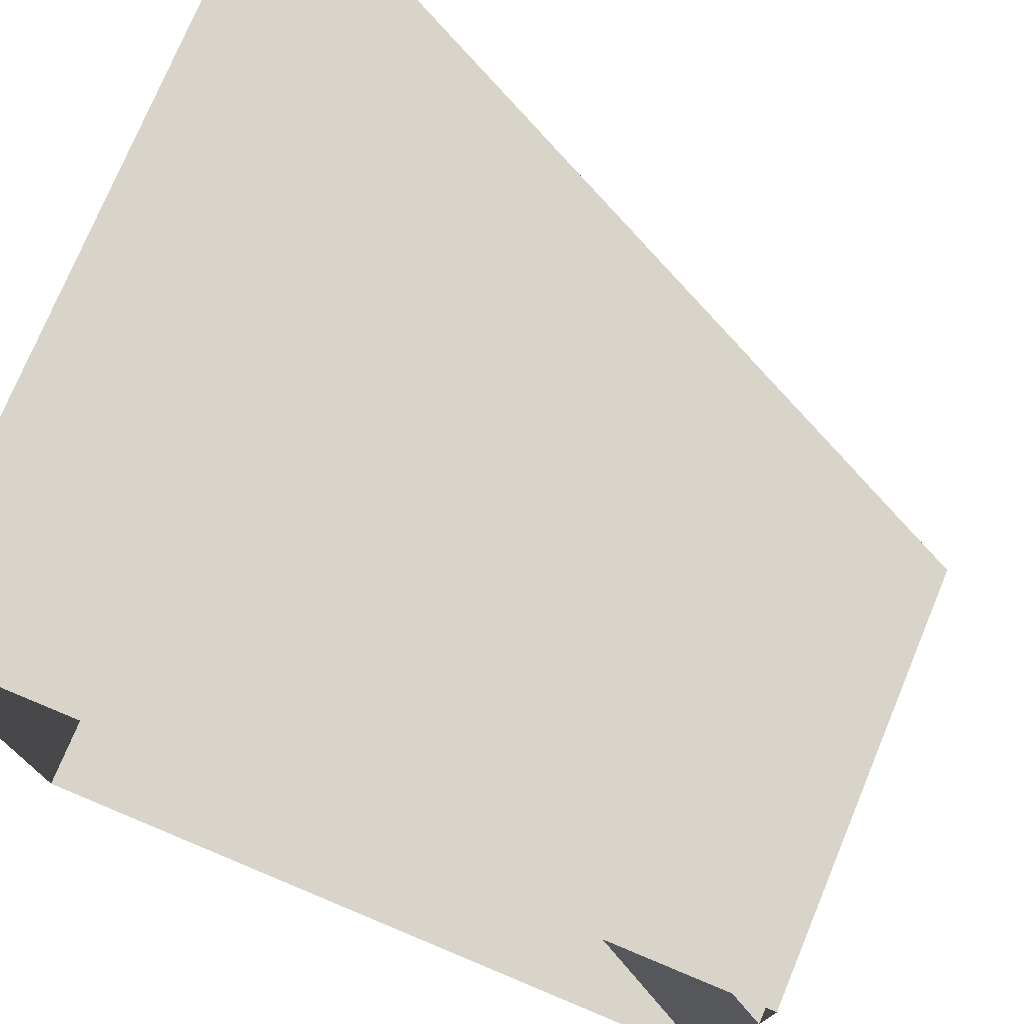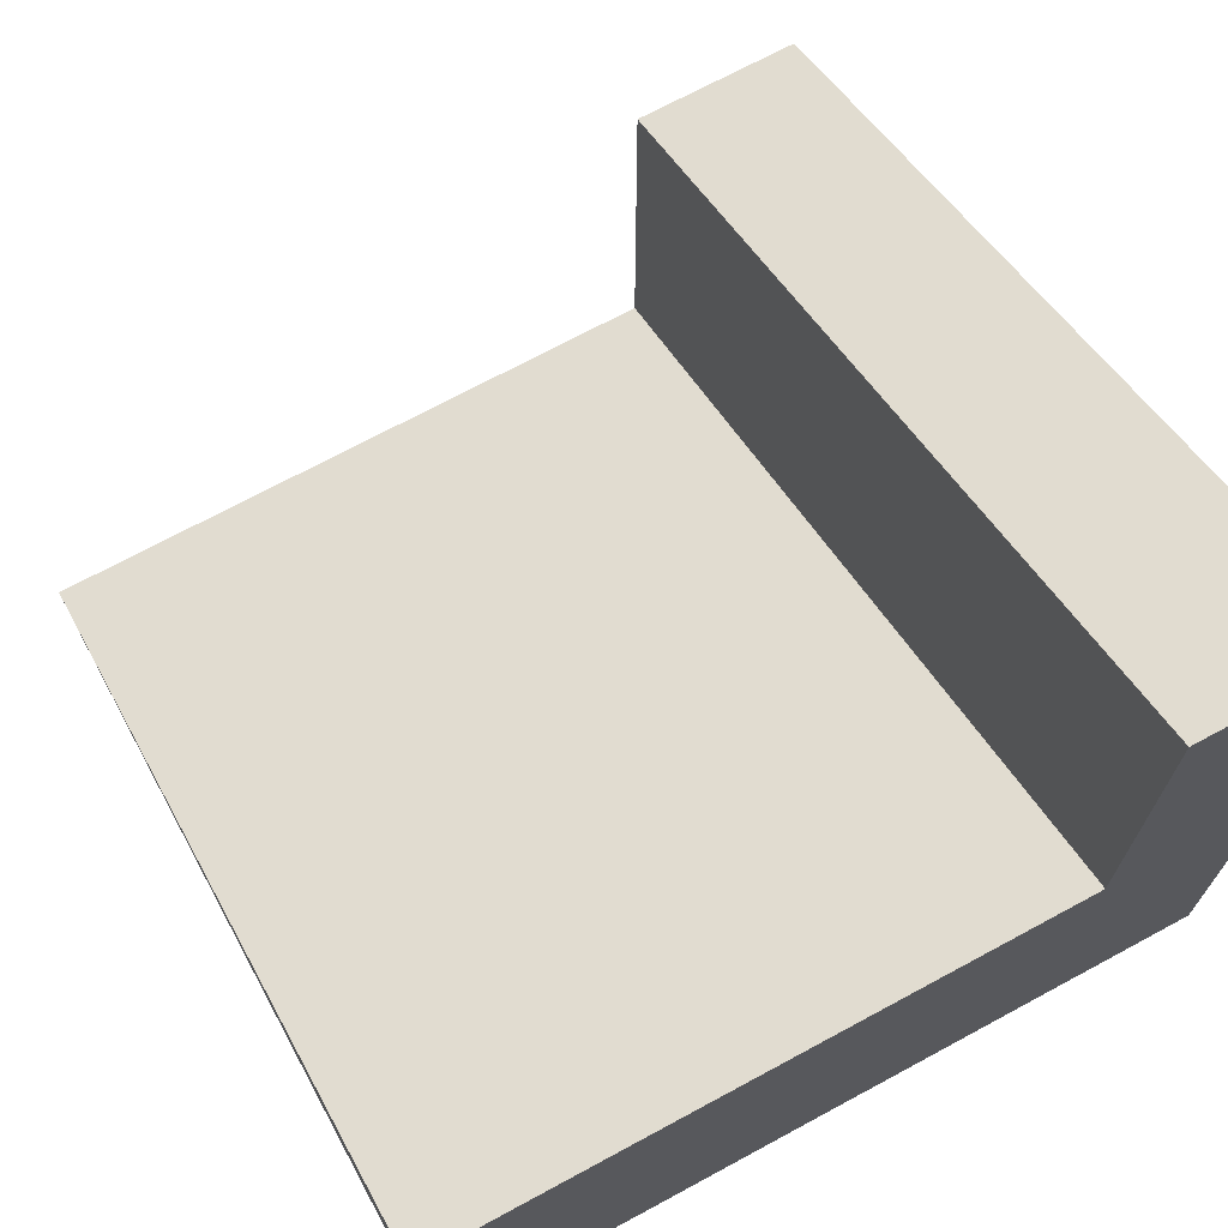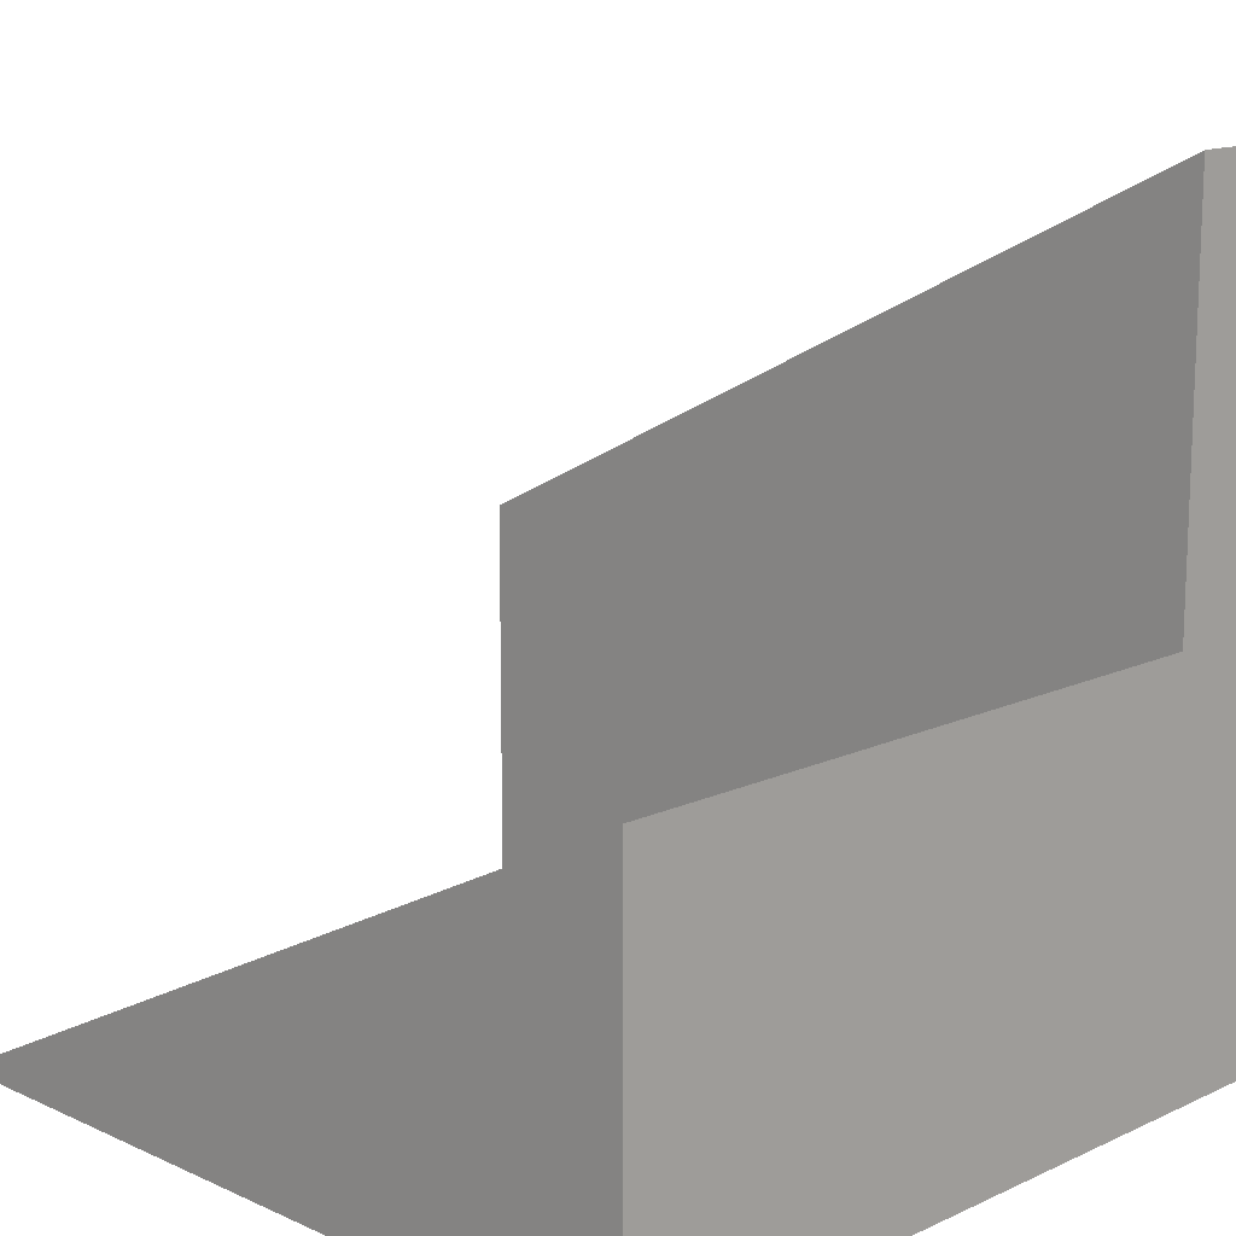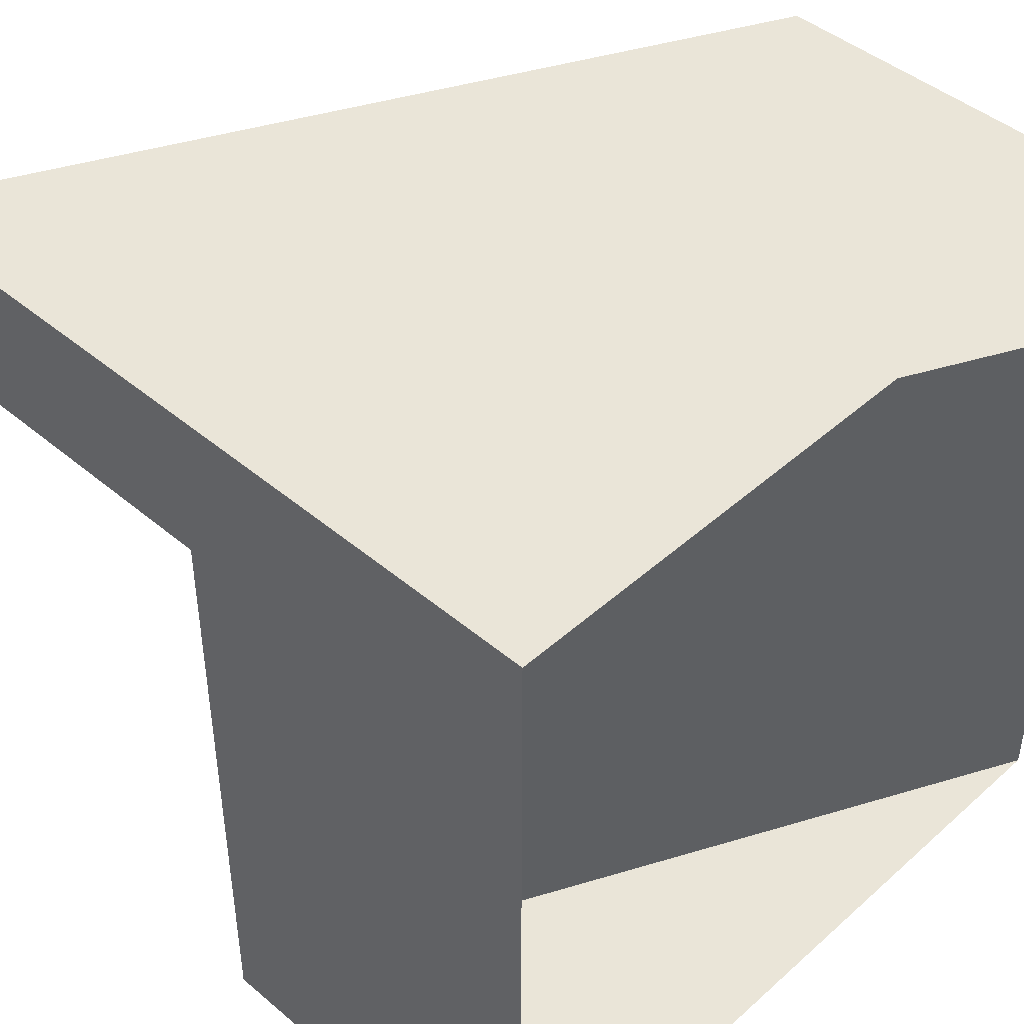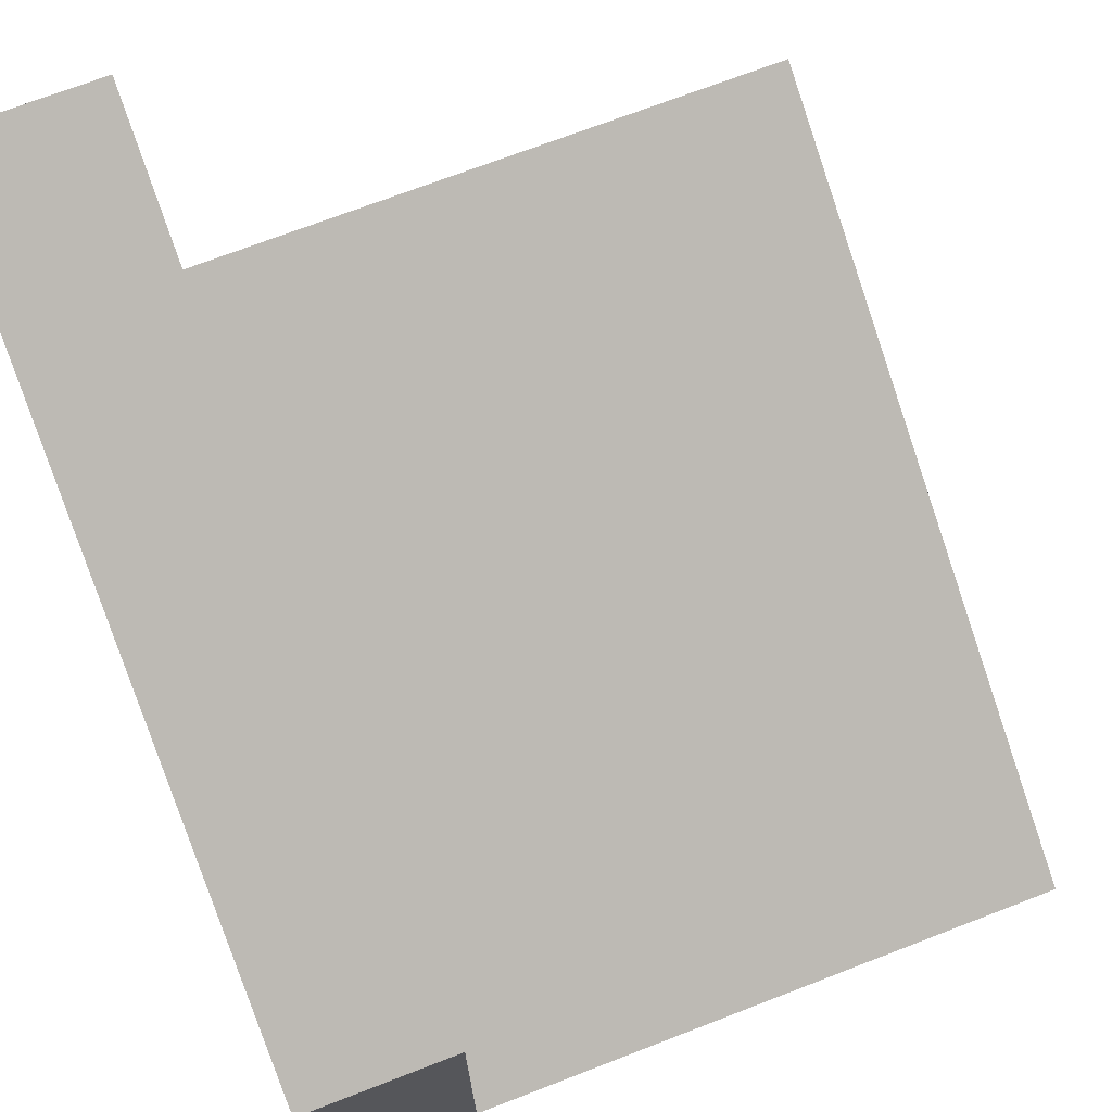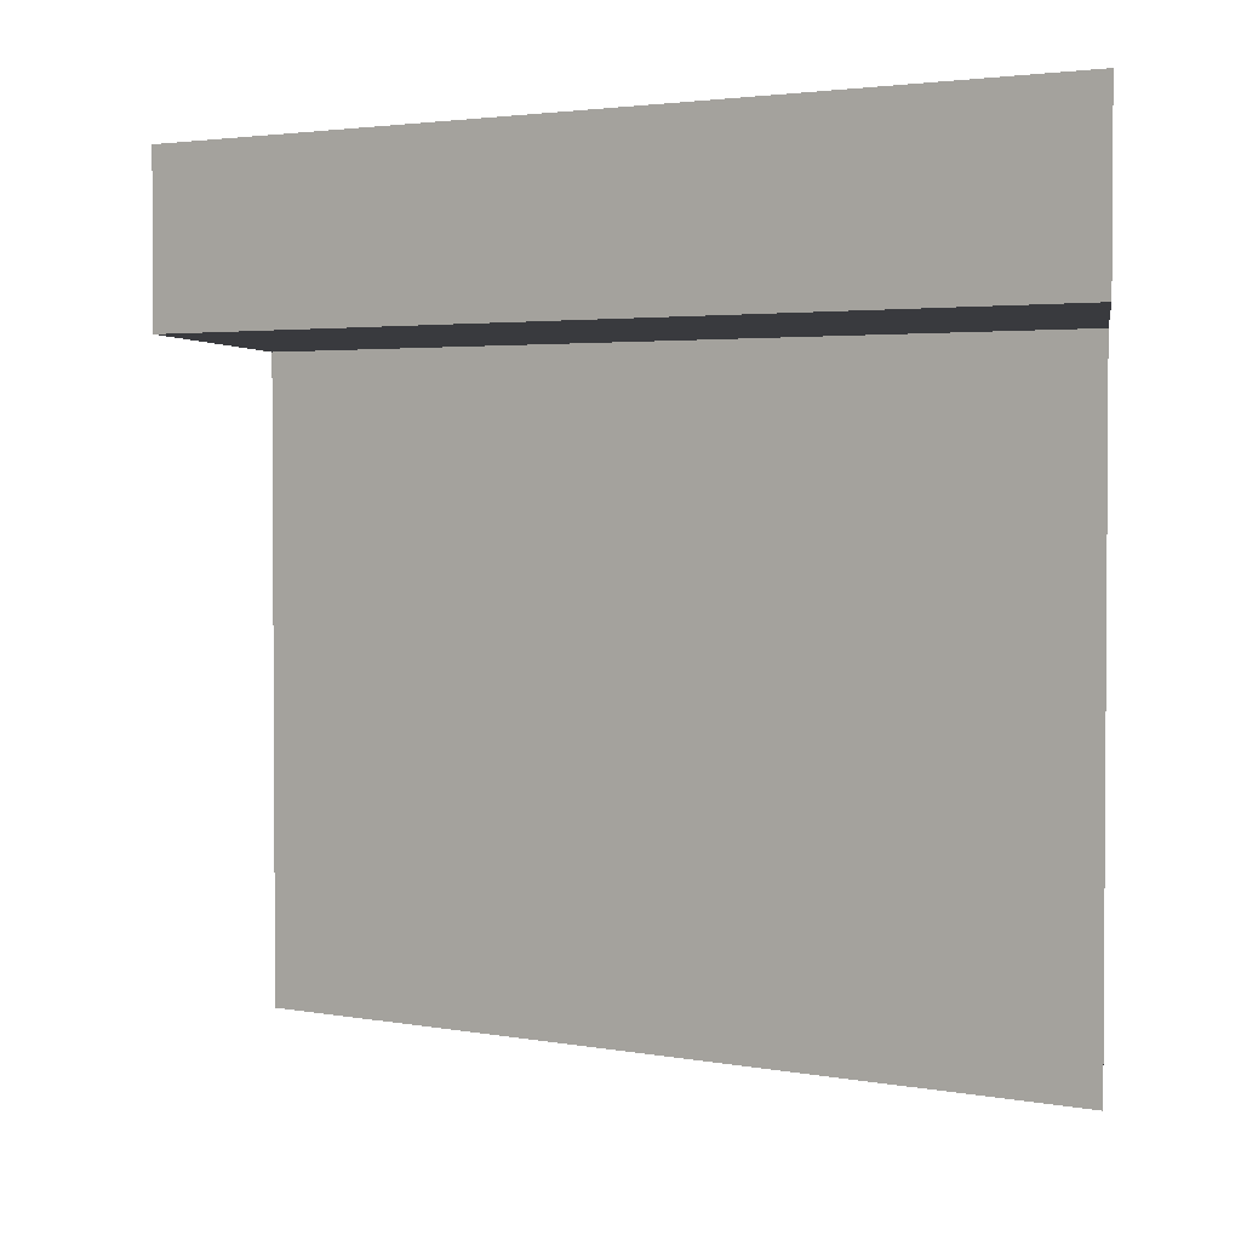
<metadata>
{"format":"obj","ext":"obj","renderer":"f3d","projection":"perspective","resolution":1024,"background":"white","views":[{"elev":75.6,"azim":22.6,"up":"+Z"},{"elev":70.8,"azim":-118.4,"up":"+Y"},{"elev":14.0,"azim":-135.3,"up":"+Y"},{"elev":45.0,"azim":-45.8,"up":"+Z"},{"elev":71.4,"azim":68.9,"up":"+Y"},{"elev":2.6,"azim":-171.7,"up":"+Z"}]}
</metadata>
<code>
g default
v 110 0 58
v 112 0 58
v 114 0 58
v 116 0 58
v 118 0 58
v 120 0 58
v 110 0 53
v 120 0 53
v 110 0 48
v 112 0 48
v 114 0 48
v 116 0 48
v 118 0 48
v 120 0 48
v 118 1 53
v 118 1 48
v 116 2 53
v 116 2 48
v 114 3 53
v 114 3 48
v 112 4 53
v 112 4 48
v 110 5 53
v 110 5 48
v 110 0 57
v 120 0 57
v 110 0 56
v 110 5 56
v 112 4 56
v 114 3 56
v 116 2 56
v 118 1 56
v 120 0 56
v 110 10 57
v 112 9 57
v 110 10 58
v 112 9 58
v 110 10 56
v 112 9 56
v 114 8 57
v 114 8 58
v 114 8 56
v 116 7 57
v 116 7 58
v 116 7 56
v 118 6 57
v 118 6 58
v 118 6 56
v 120 5 57
v 120 5 58
v 120 5 56
v 118 5.5 58
v 120 4.5 58
v 120 4.5 57
v 120 4.5 56
v 118 5.5 56
v 116 6.5 58
v 116 6.5 56
v 114 7.5 58
v 114 7.5 56
v 112 8.5 58
v 112 8.5 56
v 110 9.5 57
v 110 9.5 58
v 110 9.5 56
v 110 0 56.5
v 110 9.5 56.5
v 110 10 56.5
v 112 9 56.5
v 114 8 56.5
v 116 7 56.5
v 118 6 56.5
v 120 5 56.5
v 120 4.5 56.5
v 120 0 56.5
g Ledge_Ramp_LRG_L
f 23 28 29 21
f 21 29 30 19
f 19 30 31 17
f 17 31 32 15
f 15 32 33 8
f 24 23 21 22
f 22 21 19 20
f 20 19 17 18
f 18 17 15 16
f 16 15 8 14
f 23 7 27 28
f 9 7 23 24
f 22 10 9 24
f 20 11 10 22
f 18 12 11 20
f 16 13 12 18
f 16 14 13
f 25 1 64 63
f 35 34 36 37
f 40 35 37 41
f 43 40 41 44
f 46 43 44 47
f 49 46 47 50
f 39 38 68 69
f 42 39 69 70
f 45 42 70 71
f 48 45 71 72
f 51 48 72 73
f 63 64 36 34
f 64 61 37 36
f 62 65 38 39
f 65 67 68 38
f 61 59 41 37
f 60 62 39 42
f 59 57 44 41
f 58 60 42 45
f 57 52 47 44
f 56 58 45 48
f 52 53 50 47
f 53 54 49 50
f 55 56 48 51
f 73 74 55 51
f 33 32 56 55
f 32 31 58 56
f 31 30 60 58
f 30 29 62 60
f 29 28 65 62
f 26 54 53 6
f 33 55 74 75
f 66 25 63 67
f 68 67 63 34
f 69 68 34 35
f 70 69 35 40
f 71 70 40 43
f 72 71 43 46
f 73 72 46 49
f 54 74 73 49
f 74 54 26 75
f 67 65 27 66
f 1 2 61 64
f 2 3 59 61
f 3 4 57 59
f 4 5 52 57
f 5 6 53 52

</code>
